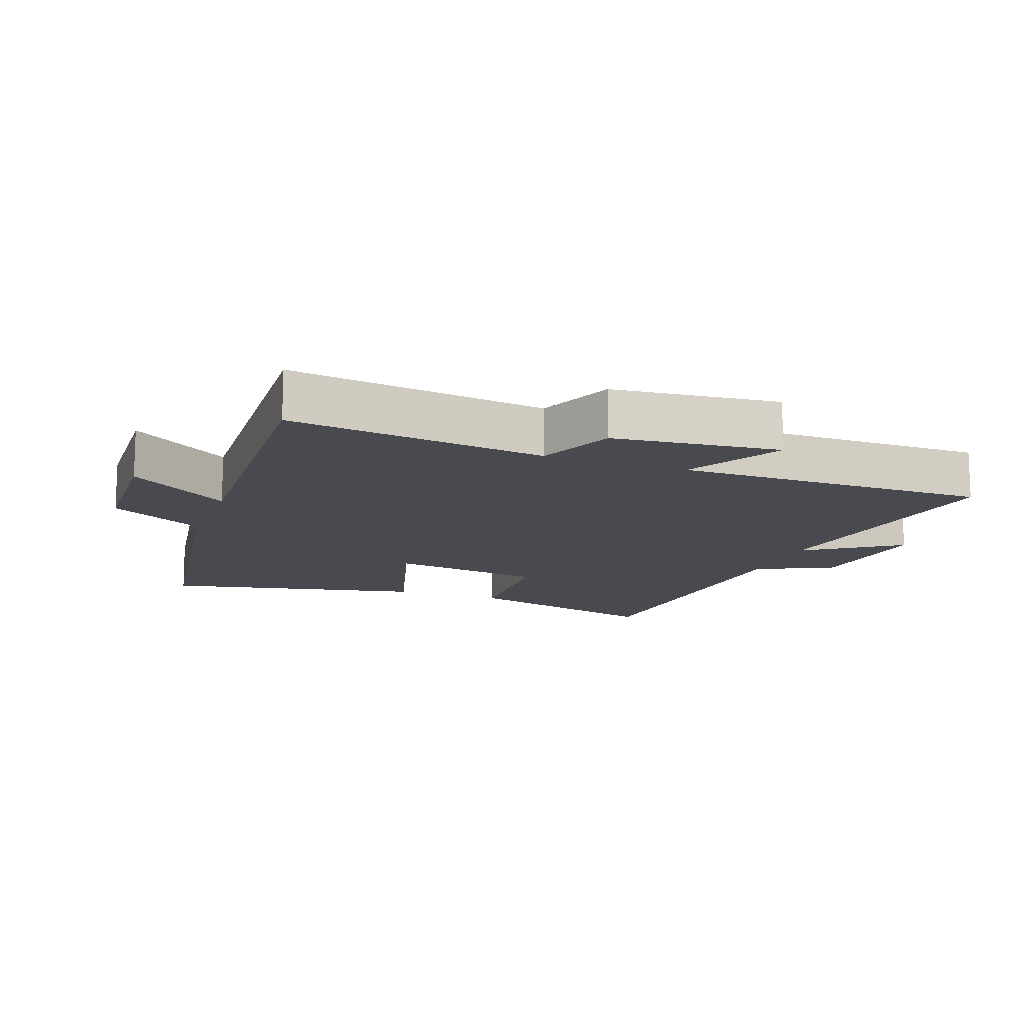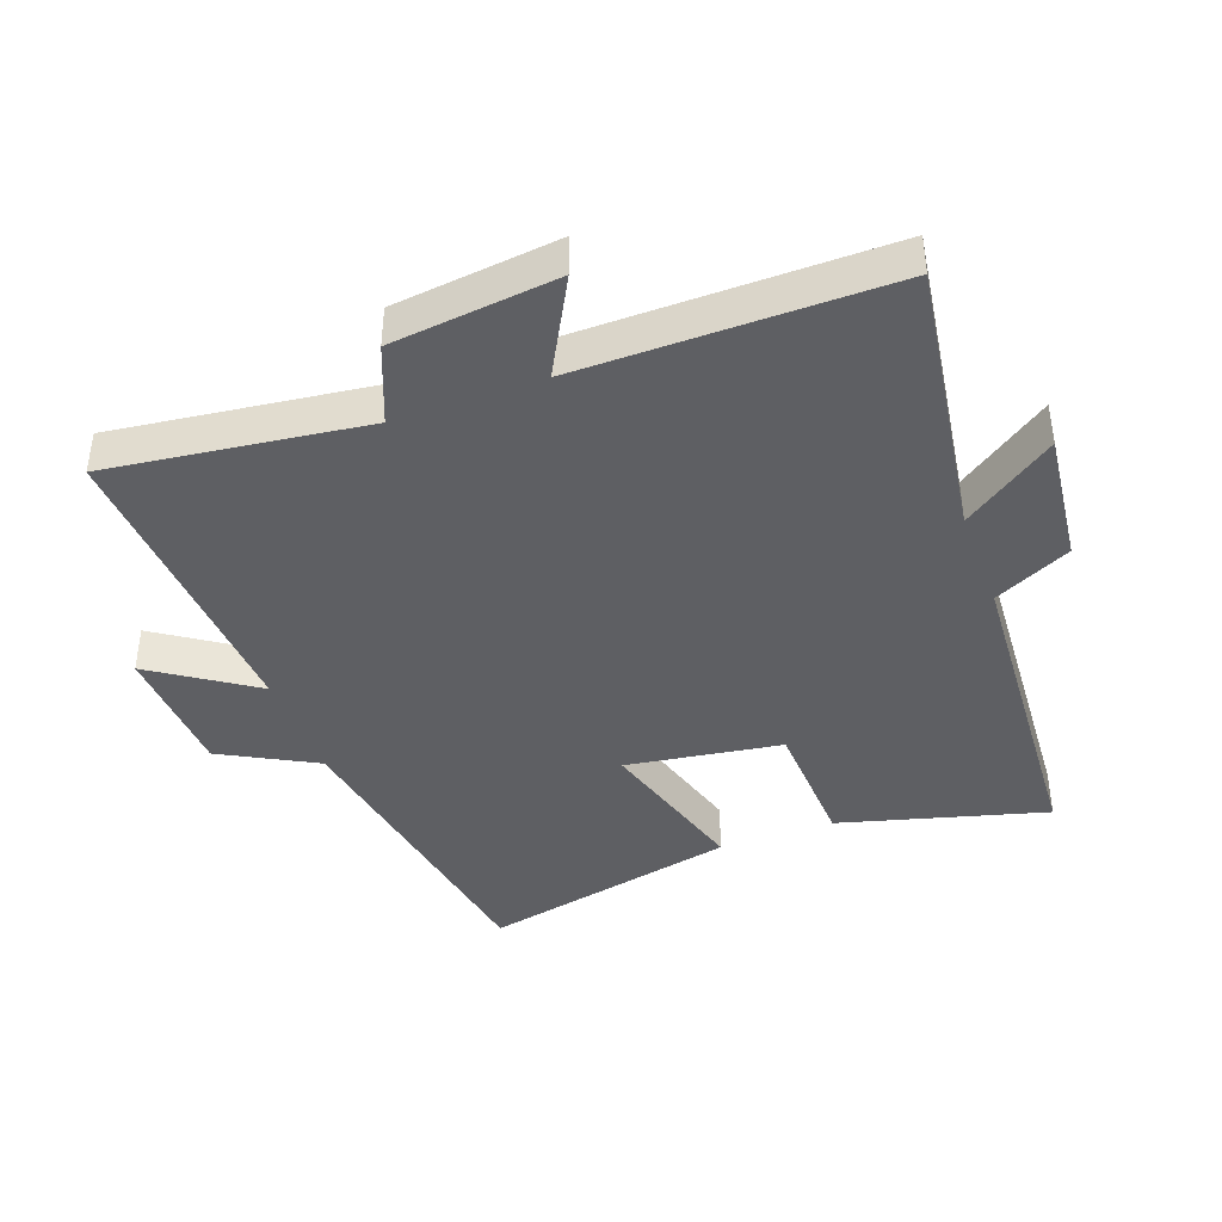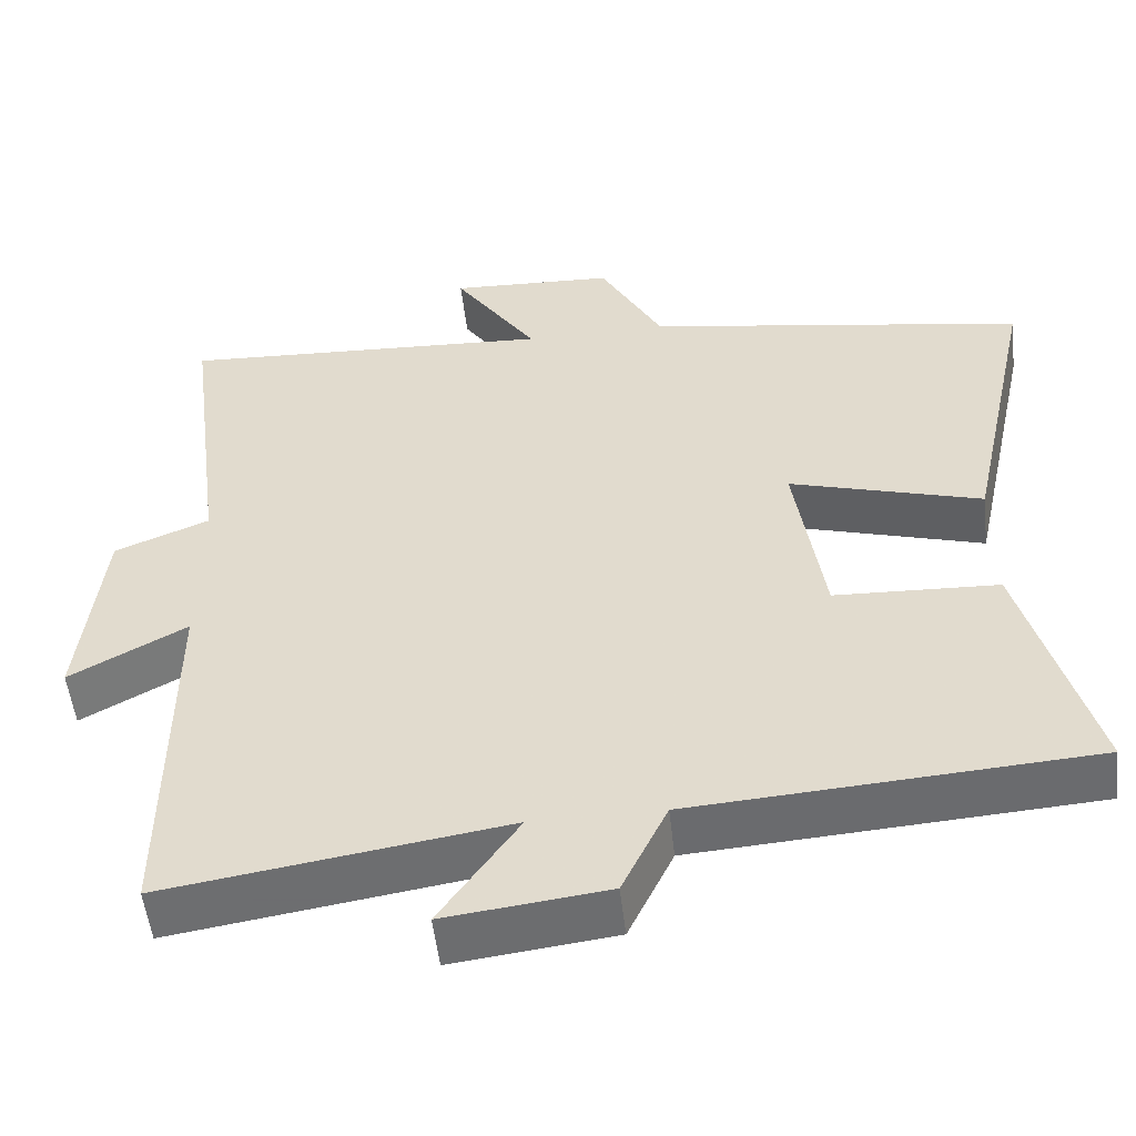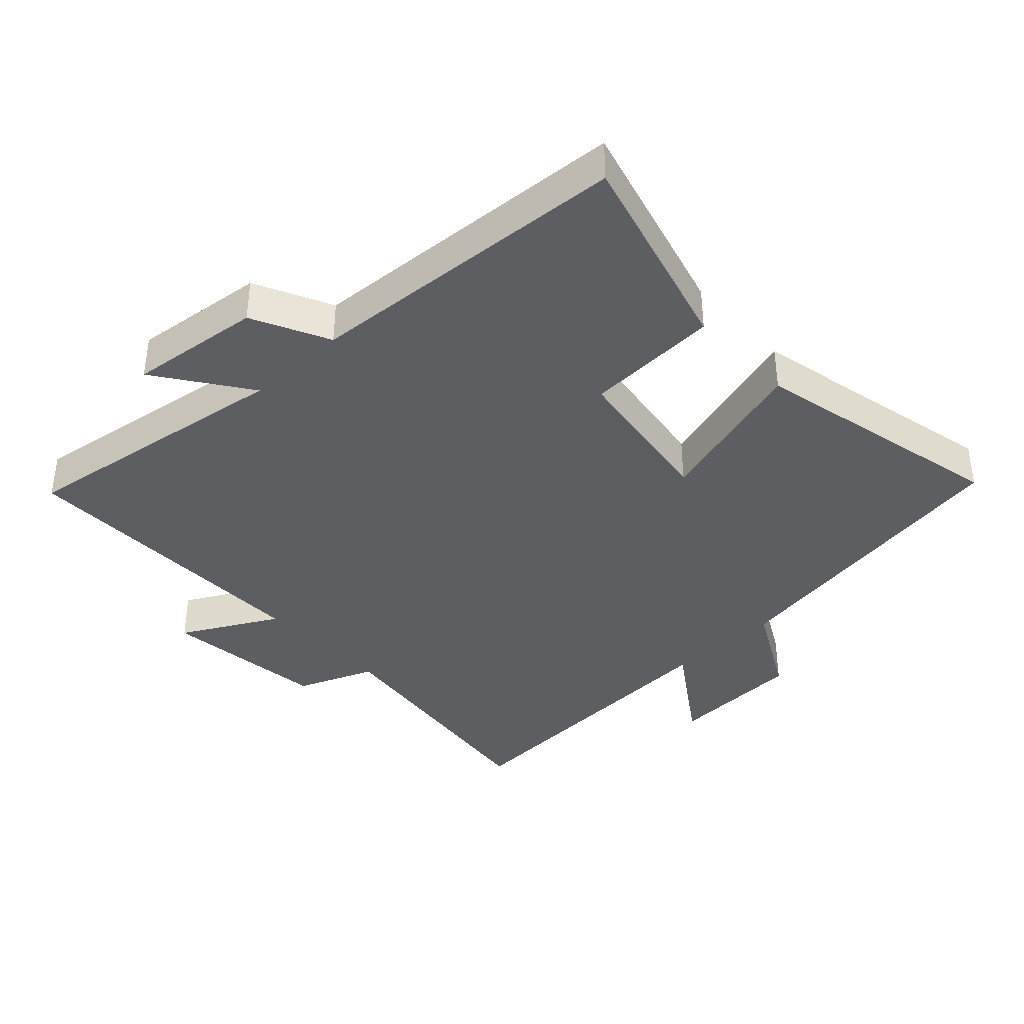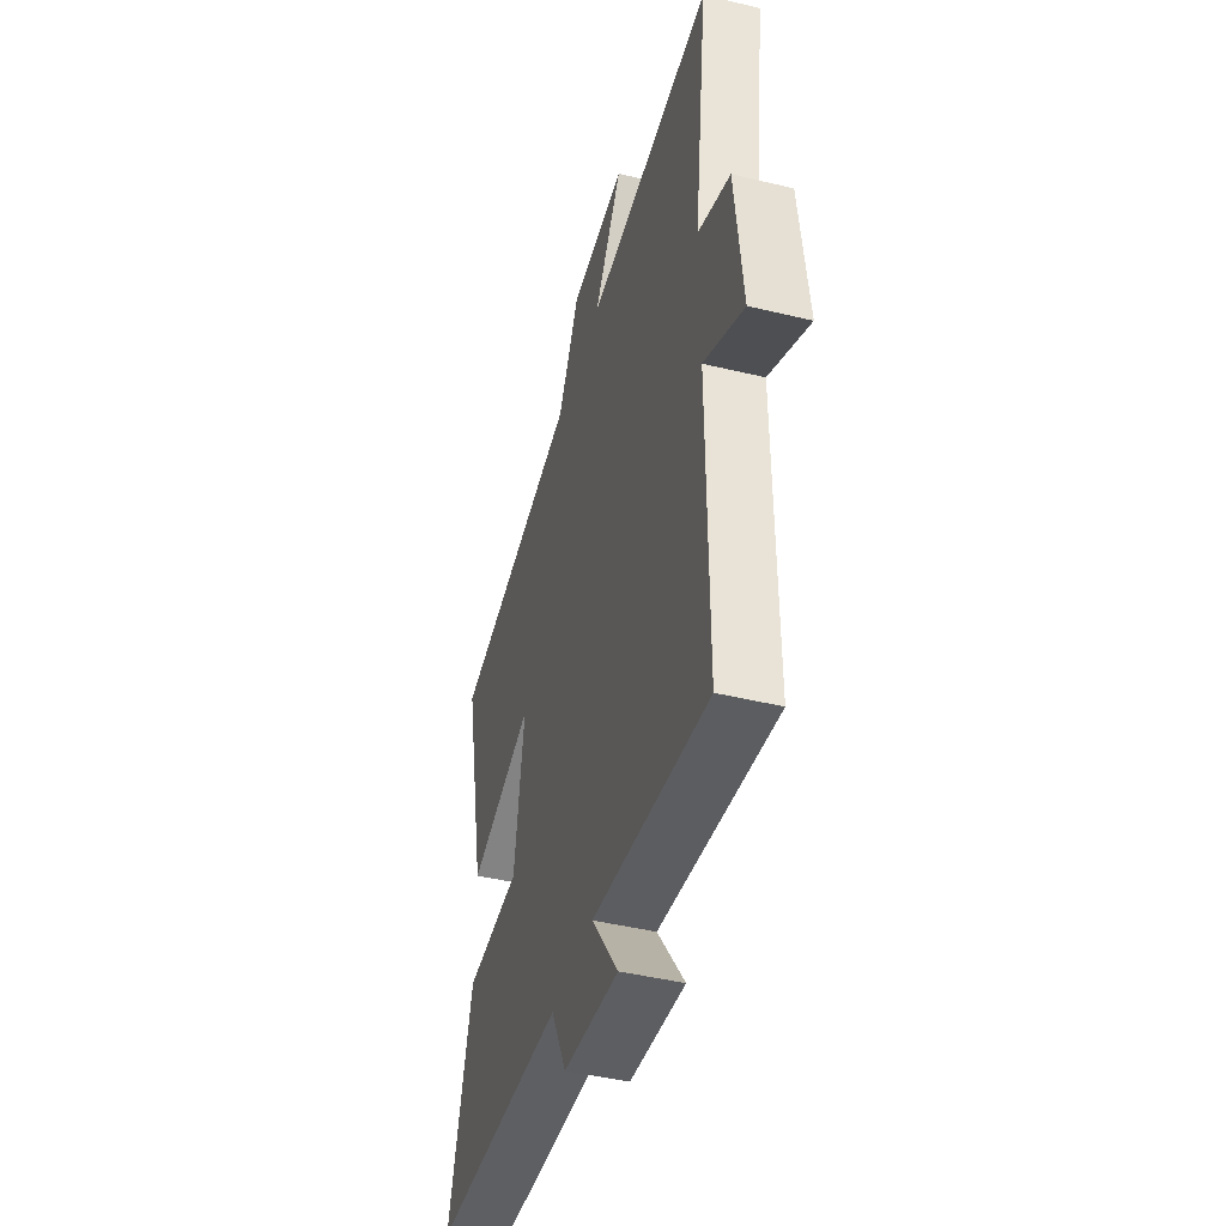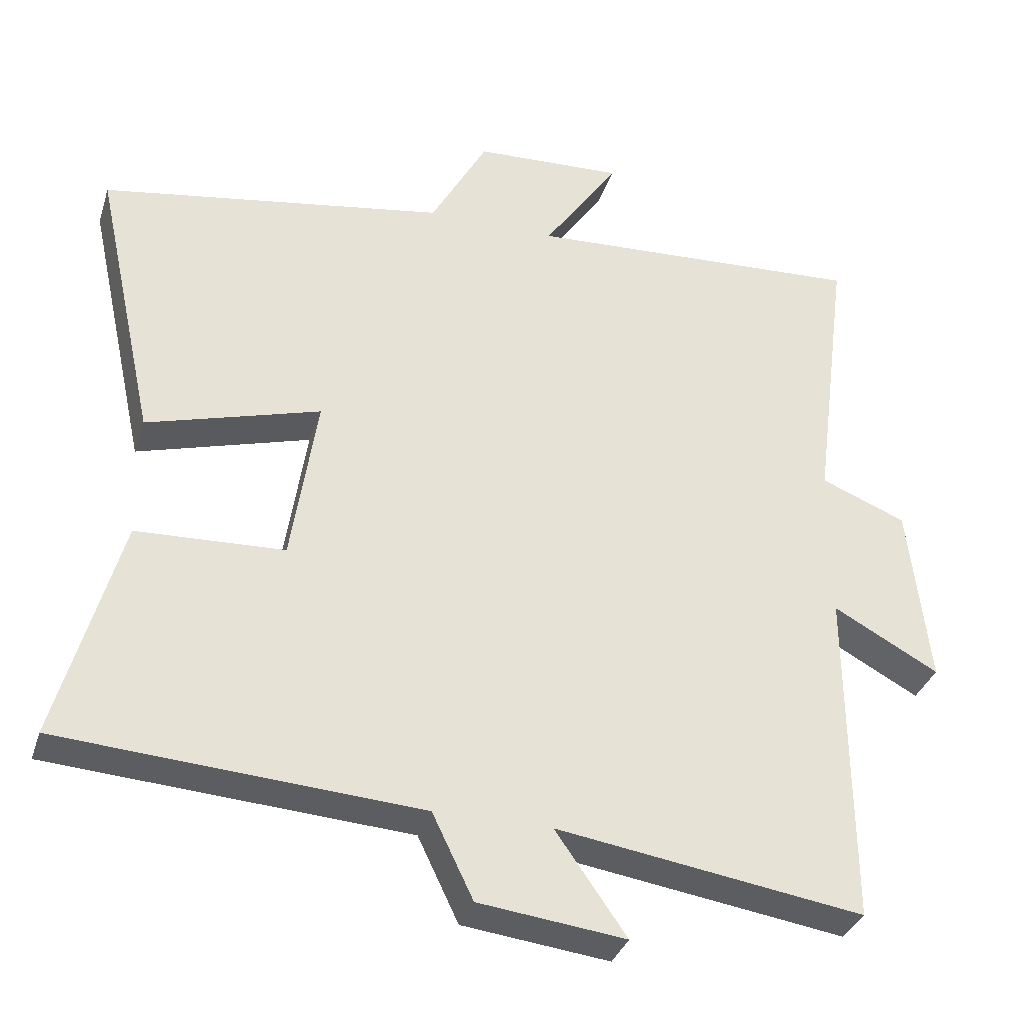
<metadata>
{"format":"obj","ext":"obj","renderer":"f3d","projection":"perspective","resolution":1024,"background":"white","views":[{"elev":-13.5,"azim":69.6,"up":"+Y"},{"elev":-41.2,"azim":110.3,"up":"+Y"},{"elev":-52.7,"azim":-173.5,"up":"+Z"},{"elev":-38.4,"azim":-136.8,"up":"+Y"},{"elev":-45.1,"azim":74.4,"up":"+Z"},{"elev":-34.4,"azim":-16.8,"up":"+Z"}]}
</metadata>
<code>
v -0.587 0.07 -0.467
v -0.5 0.07 -0.151
v -0.294 0.07 -0.142
v -0.258 0.07 0.096
v -0.5 0.07 0.025
v -0.586 0.07 0.421
v -0.104 0.07 0.5
v -0.025 0.07 0.645
v 0.183 0.07 0.655
v 0.078 0.07 0.5
v 0.551 0.07 0.526
v 0.5 0.07 0.133
v 0.619 0.07 0.085
v 0.647 0.07 -0.169
v 0.5 0.07 -0.089
v 0.502 0.07 -0.564
v 0.075 0.07 -0.5
v 0.174 0.07 -0.642
v -0.03 0.07 -0.618
v -0.087 0.07 -0.5
v -0.587 0 -0.467
v -0.5 0 -0.151
v -0.294 0 -0.142
v -0.258 0 0.096
v -0.5 0 0.025
v -0.586 0 0.421
v -0.104 0 0.5
v -0.025 0 0.645
v 0.183 0 0.655
v 0.078 0 0.5
v 0.551 0 0.526
v 0.5 0 0.133
v 0.619 0 0.085
v 0.647 0 -0.169
v 0.5 0 -0.089
v 0.502 0 -0.564
v 0.075 0 -0.5
v 0.174 0 -0.642
v -0.03 0 -0.618
v -0.087 0 -0.5
f 17 18 19 20
f 17 20 1 2
f 15 16 17
f 12 13 14 15
f 12 15 17
f 10 11 12 17
f 7 8 9 10
f 4 5 6 7
f 3 4 7 10
f 17 2 3
f 3 10 17
f 40 39 38 37
f 22 21 40 37
f 37 36 35
f 35 34 33 32
f 37 35 32
f 37 32 31 30
f 30 29 28 27
f 27 26 25 24
f 30 27 24 23
f 23 22 37
f 37 30 23
f 1 21 22 2
f 2 22 23 3
f 3 23 24 4
f 4 24 25 5
f 5 25 26 6
f 6 26 27 7
f 7 27 28 8
f 8 28 29 9
f 9 29 30 10
f 10 30 31 11
f 11 31 32 12
f 12 32 33 13
f 13 33 34 14
f 14 34 35 15
f 15 35 36 16
f 16 36 37 17
f 17 37 38 18
f 18 38 39 19
f 19 39 40 20
f 20 40 21 1

</code>
